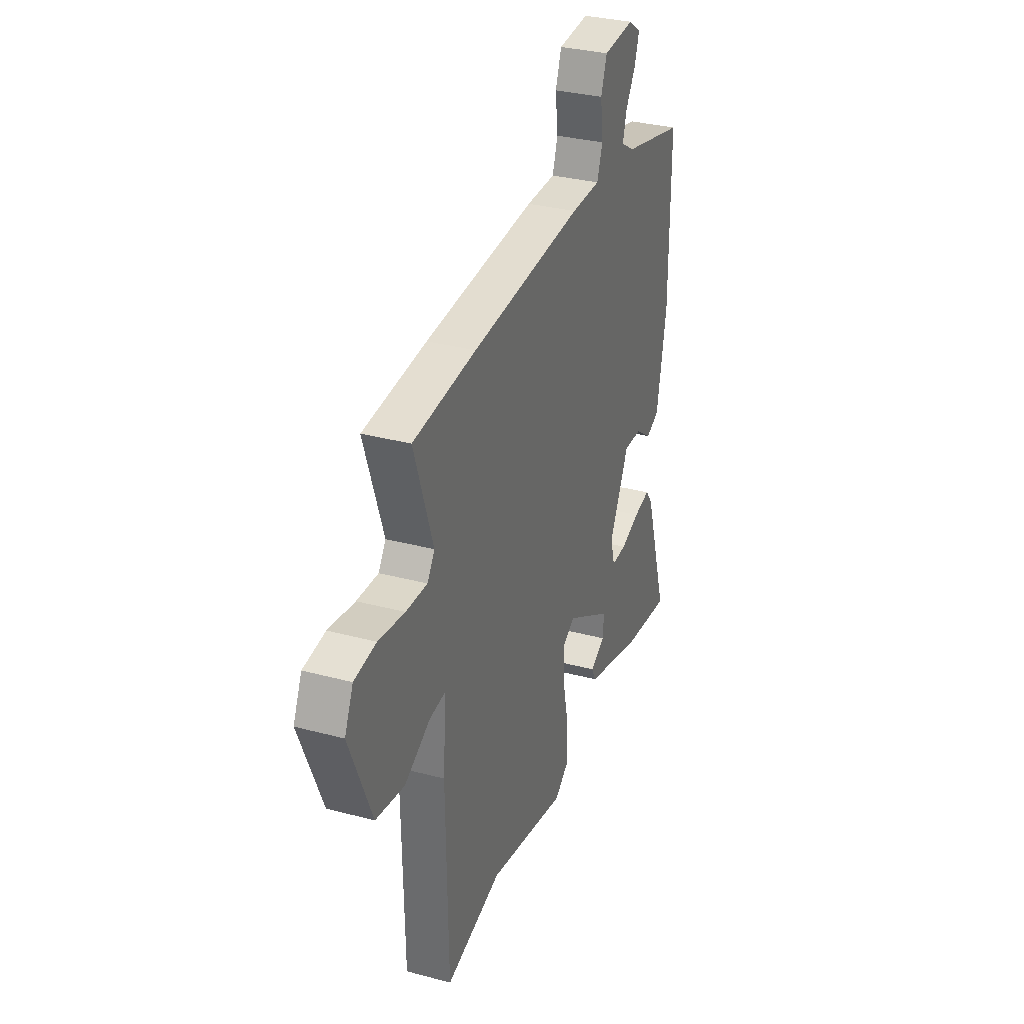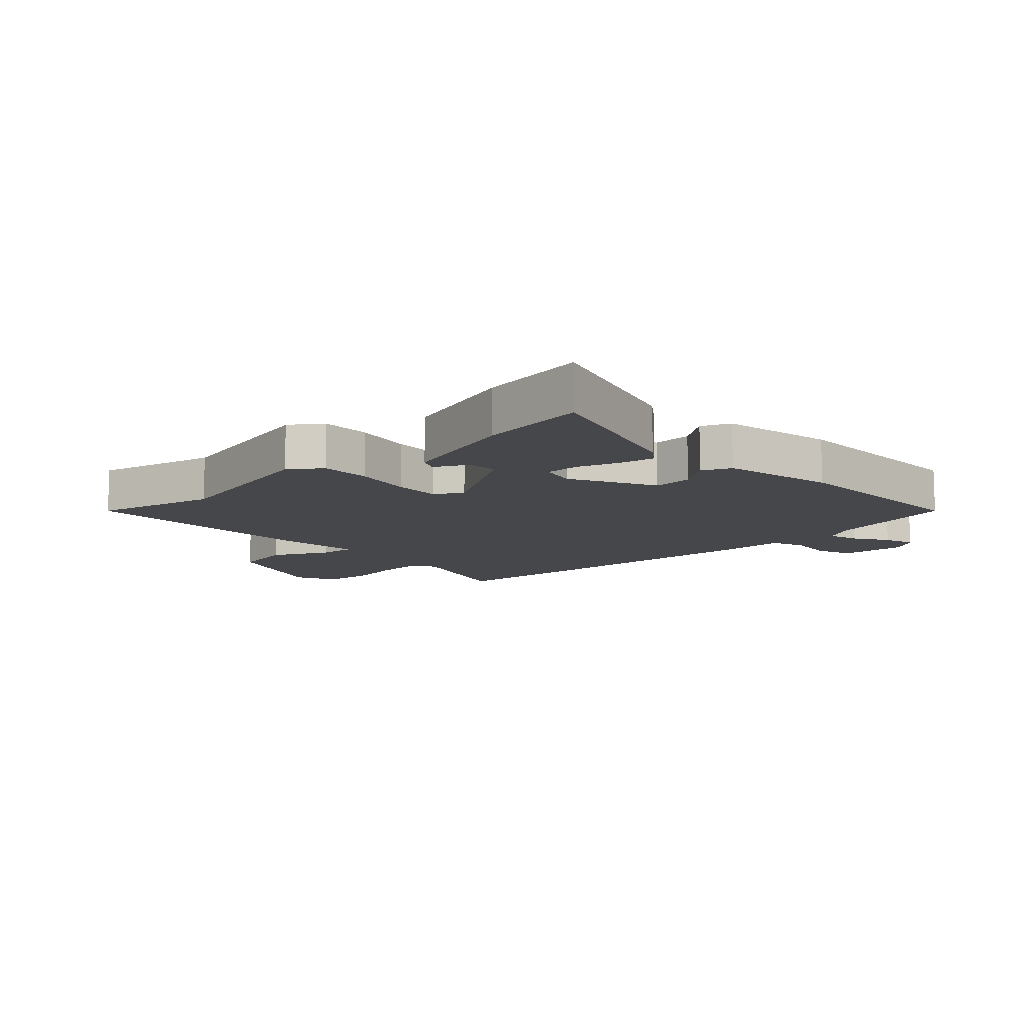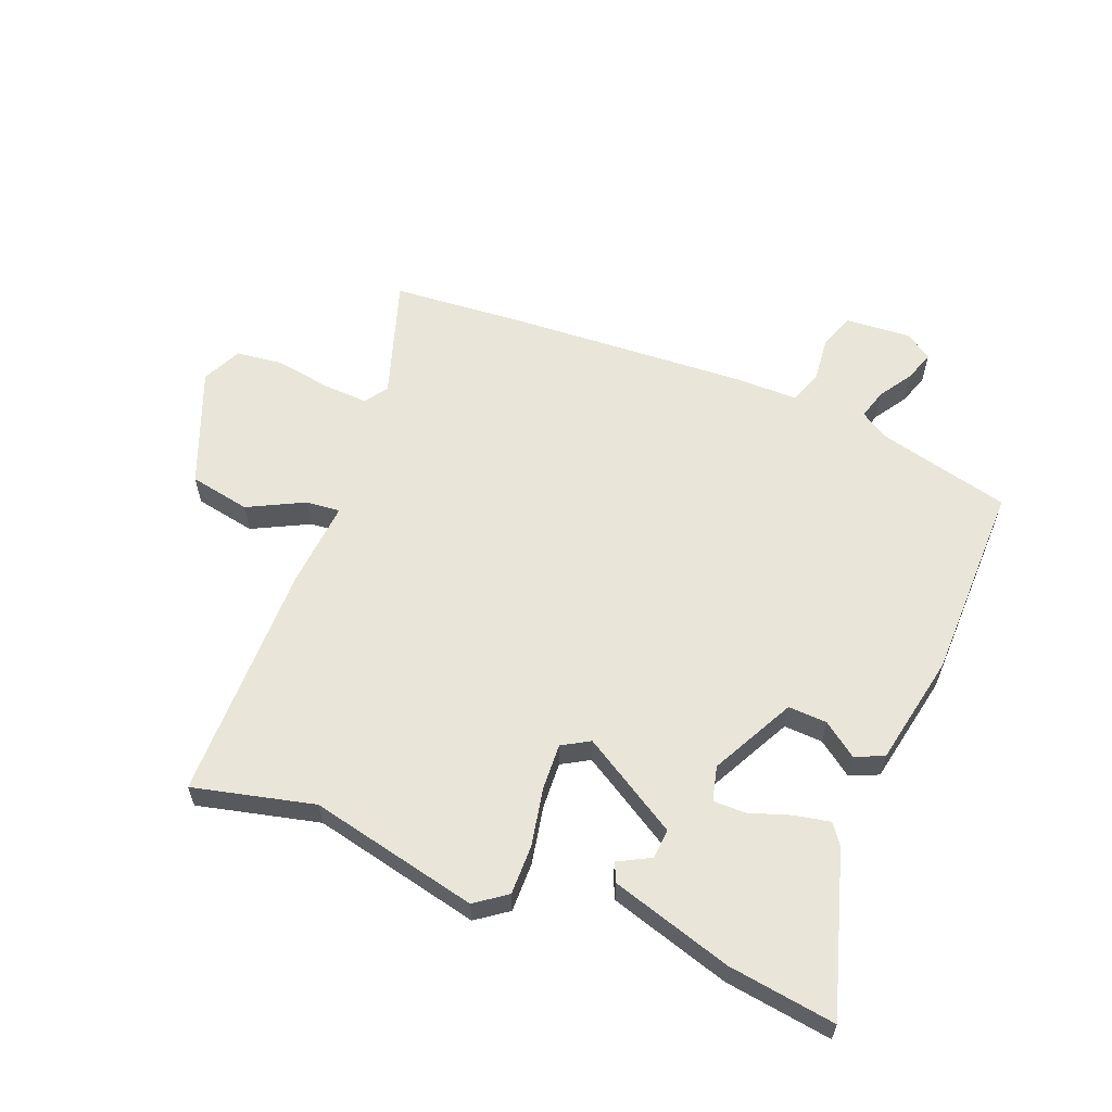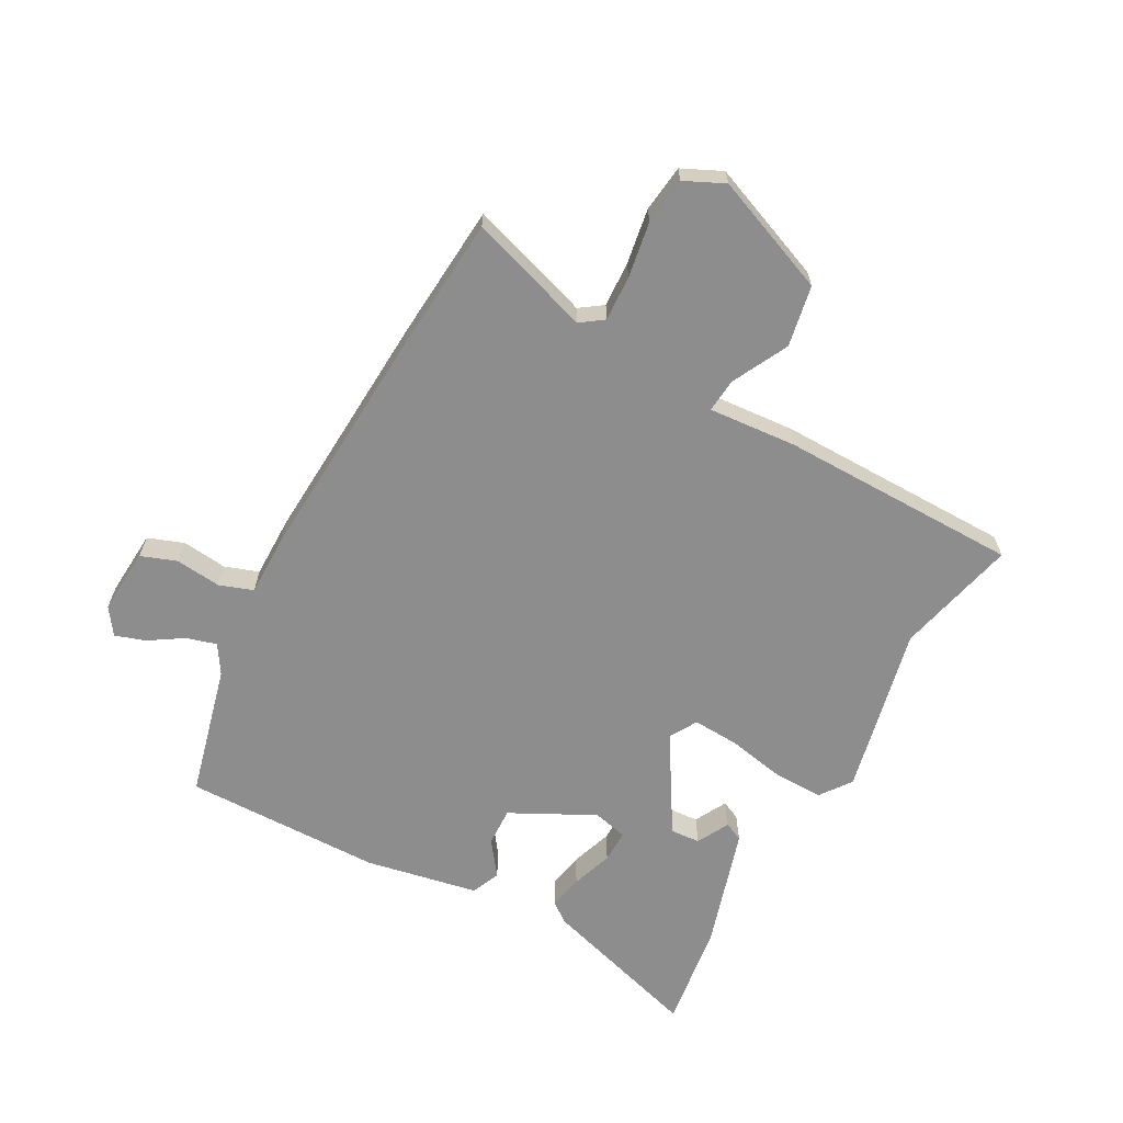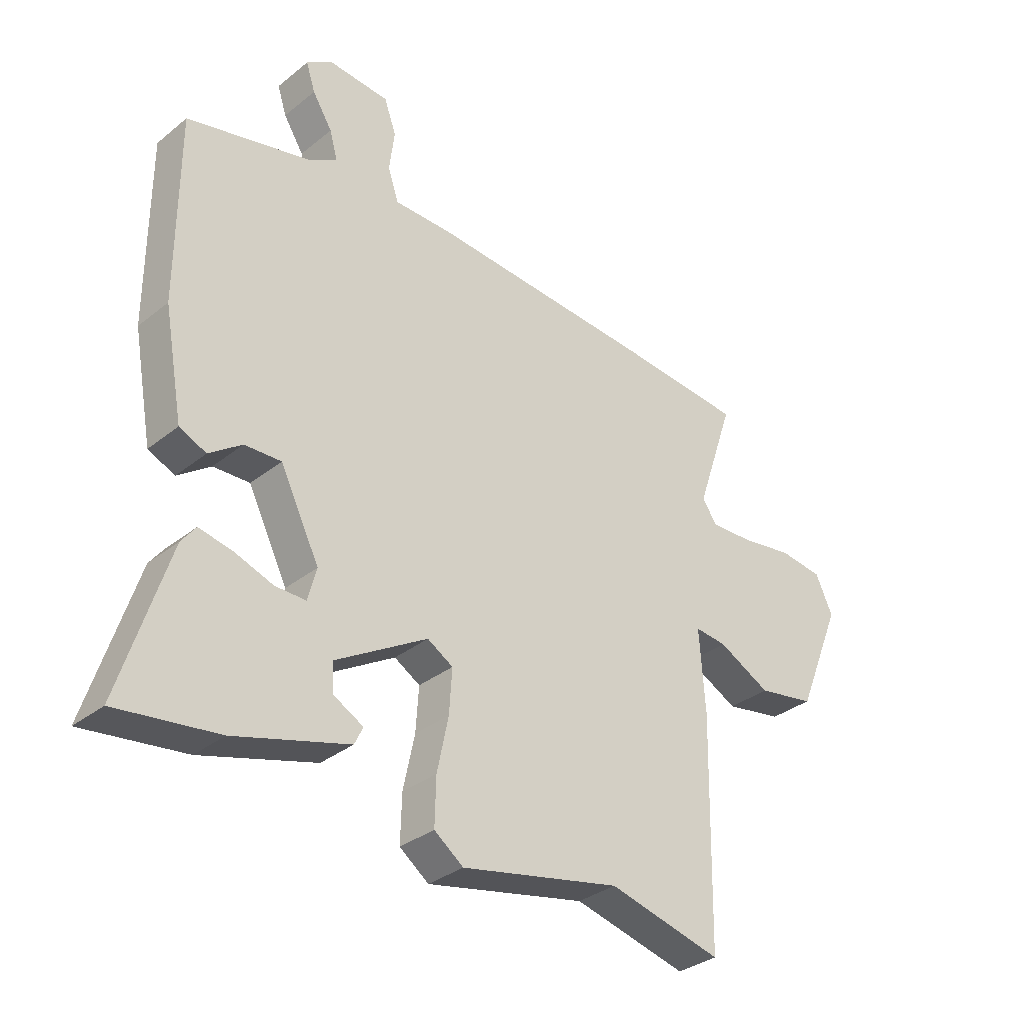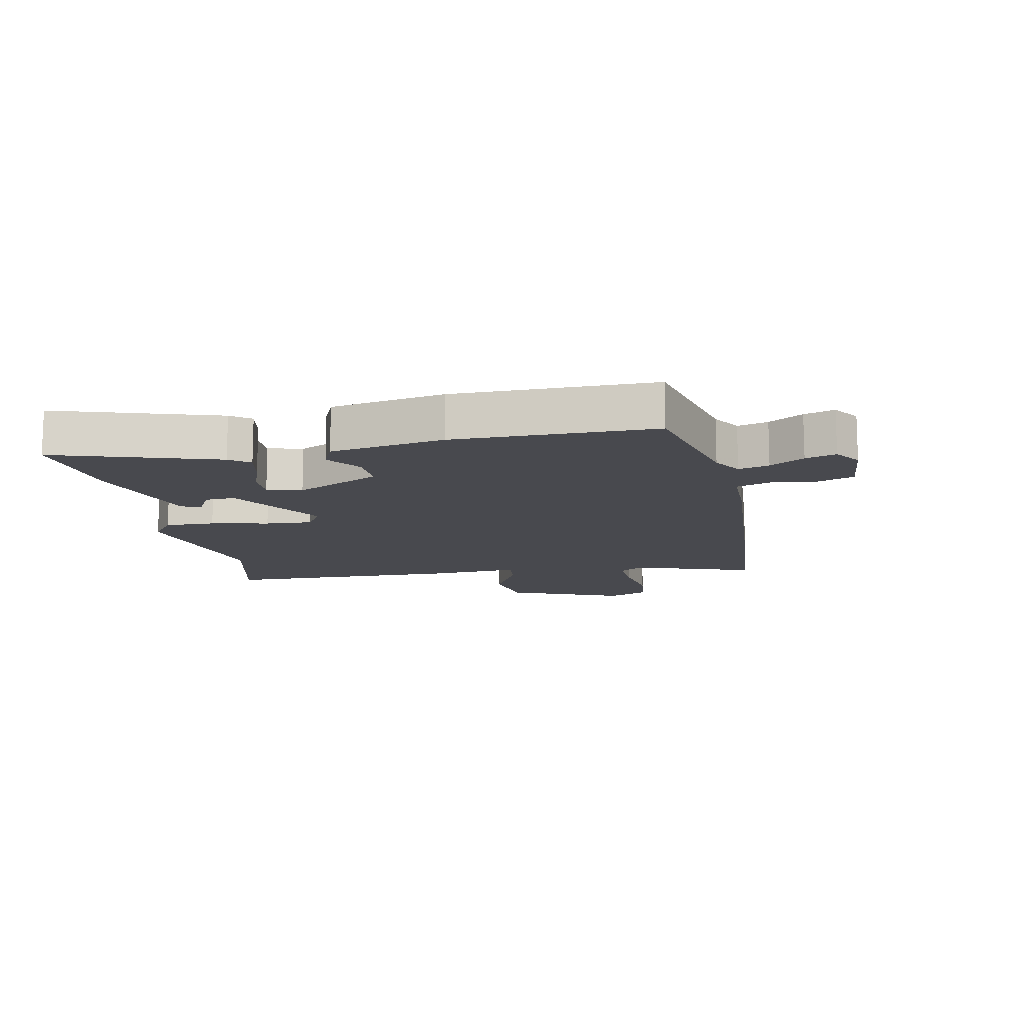
<metadata>
{"format":"obj","ext":"obj","renderer":"f3d","projection":"perspective","resolution":1024,"background":"white","views":[{"elev":32.3,"azim":110.5,"up":"+Z"},{"elev":-10.8,"azim":-136.1,"up":"+Y"},{"elev":59.7,"azim":-157.6,"up":"+Y"},{"elev":-64.6,"azim":62.0,"up":"+Y"},{"elev":-33.1,"azim":-42.4,"up":"+Z"},{"elev":-12.6,"azim":-78.6,"up":"+Y"}]}
</metadata>
<code>
v -0.539 0.07 -0.478
v -0.455 0.07 -0.212
v -0.43 0.07 -0.179
v -0.372 0.07 -0.191
v -0.304 0.07 -0.215
v -0.25 0.07 -0.216
v -0.235 0.07 -0.159
v -0.304 0.07 -0.02
v -0.368 0.07 -0.022
v -0.425 0.07 -0.063
v -0.472 0.07 -0.042
v -0.506 0.07 0.144
v -0.506 0.07 0.472
v -0.287 0.07 0.524
v -0.239 0.07 0.553
v -0.253 0.07 0.603
v -0.288 0.07 0.659
v -0.304 0.07 0.709
v -0.26 0.07 0.739
v -0.151 0.07 0.73
v -0.13 0.07 0.671
v -0.139 0.07 0.596
v -0.12 0.07 0.54
v -0.017 0.07 0.539
v 0.377 0.07 0.511
v 0.599 0.07 0.491
v 0.532 0.07 0.292
v 0.558 0.07 0.254
v 0.633 0.07 0.257
v 0.725 0.07 0.271
v 0.802 0.07 0.261
v 0.832 0.07 0.195
v 0.753 0.07 0.003
v 0.652 0.07 -0.015
v 0.56 0.07 0.033
v 0.504 0.07 0.039
v 0.514 0.07 -0.106
v 0.506 0.07 -0.502
v 0.307 0.07 -0.452
v 0.028 0.07 -0.511
v -0.023 0.07 -0.473
v -0.021 0.07 -0.391
v -0.001 0.07 -0.296
v 0.004 0.07 -0.219
v -0.041 0.07 -0.192
v -0.203 0.07 -0.288
v -0.2 0.07 -0.337
v -0.147 0.07 -0.366
v -0.162 0.07 -0.397
v -0.362 0.07 -0.455
v -0.539 0 -0.478
v -0.455 0 -0.212
v -0.43 0 -0.179
v -0.372 0 -0.191
v -0.304 0 -0.215
v -0.25 0 -0.216
v -0.235 0 -0.159
v -0.304 0 -0.02
v -0.368 0 -0.022
v -0.425 0 -0.063
v -0.472 0 -0.042
v -0.506 0 0.144
v -0.506 0 0.472
v -0.287 0 0.524
v -0.239 0 0.553
v -0.253 0 0.603
v -0.288 0 0.659
v -0.304 0 0.709
v -0.26 0 0.739
v -0.151 0 0.73
v -0.13 0 0.671
v -0.139 0 0.596
v -0.12 0 0.54
v -0.017 0 0.539
v 0.377 0 0.511
v 0.599 0 0.491
v 0.532 0 0.292
v 0.558 0 0.254
v 0.633 0 0.257
v 0.725 0 0.271
v 0.802 0 0.261
v 0.832 0 0.195
v 0.753 0 0.003
v 0.652 0 -0.015
v 0.56 0 0.033
v 0.504 0 0.039
v 0.514 0 -0.106
v 0.506 0 -0.502
v 0.307 0 -0.452
v 0.028 0 -0.511
v -0.023 0 -0.473
v -0.021 0 -0.391
v -0.001 0 -0.296
v 0.004 0 -0.219
v -0.041 0 -0.192
v -0.203 0 -0.288
v -0.2 0 -0.337
v -0.147 0 -0.366
v -0.162 0 -0.397
v -0.362 0 -0.455
f 50 1 2
f 49 50 2
f 48 49 2
f 47 48 2
f 3 4 5
f 2 3 5
f 47 2 5
f 46 47 5
f 41 42 43
f 40 41 43
f 39 40 43
f 39 43 44
f 38 39 44
f 37 38 44
f 36 37 44
f 33 34 35
f 32 33 35
f 31 32 35
f 30 31 35
f 29 30 35
f 28 29 35 36
f 36 44 45
f 28 36 45
f 27 28 45
f 27 45 46
f 26 27 46
f 25 26 46
f 24 25 46
f 23 24 46
f 20 21 22
f 19 20 22
f 18 19 22
f 17 18 22
f 16 17 22
f 12 13 14
f 11 12 14
f 10 11 14
f 9 10 14
f 8 9 14 15
f 7 8 15
f 46 5 6
f 46 6 7
f 23 46 7 15
f 15 16 22 23
f 52 51 100
f 52 100 99
f 52 99 98
f 52 98 97
f 55 54 53
f 55 53 52
f 55 52 97
f 55 97 96
f 93 92 91
f 93 91 90
f 93 90 89
f 94 93 89
f 94 89 88
f 94 88 87
f 94 87 86
f 85 84 83
f 85 83 82
f 85 82 81
f 85 81 80
f 85 80 79
f 86 85 79 78
f 95 94 86
f 95 86 78
f 95 78 77
f 96 95 77
f 96 77 76
f 96 76 75
f 96 75 74
f 96 74 73
f 72 71 70
f 72 70 69
f 72 69 68
f 72 68 67
f 72 67 66
f 64 63 62
f 64 62 61
f 64 61 60
f 64 60 59
f 65 64 59 58
f 65 58 57
f 56 55 96
f 57 56 96
f 65 57 96 73
f 73 72 66 65
f 1 51 52 2
f 2 52 53 3
f 3 53 54 4
f 4 54 55 5
f 5 55 56 6
f 6 56 57 7
f 7 57 58 8
f 8 58 59 9
f 9 59 60 10
f 10 60 61 11
f 11 61 62 12
f 12 62 63 13
f 13 63 64 14
f 14 64 65 15
f 15 65 66 16
f 16 66 67 17
f 17 67 68 18
f 18 68 69 19
f 19 69 70 20
f 20 70 71 21
f 21 71 72 22
f 22 72 73 23
f 23 73 74 24
f 24 74 75 25
f 25 75 76 26
f 26 76 77 27
f 27 77 78 28
f 28 78 79 29
f 29 79 80 30
f 30 80 81 31
f 31 81 82 32
f 32 82 83 33
f 33 83 84 34
f 34 84 85 35
f 35 85 86 36
f 36 86 87 37
f 37 87 88 38
f 38 88 89 39
f 39 89 90 40
f 40 90 91 41
f 41 91 92 42
f 42 92 93 43
f 43 93 94 44
f 44 94 95 45
f 45 95 96 46
f 46 96 97 47
f 47 97 98 48
f 48 98 99 49
f 49 99 100 50
f 50 100 51 1

</code>
